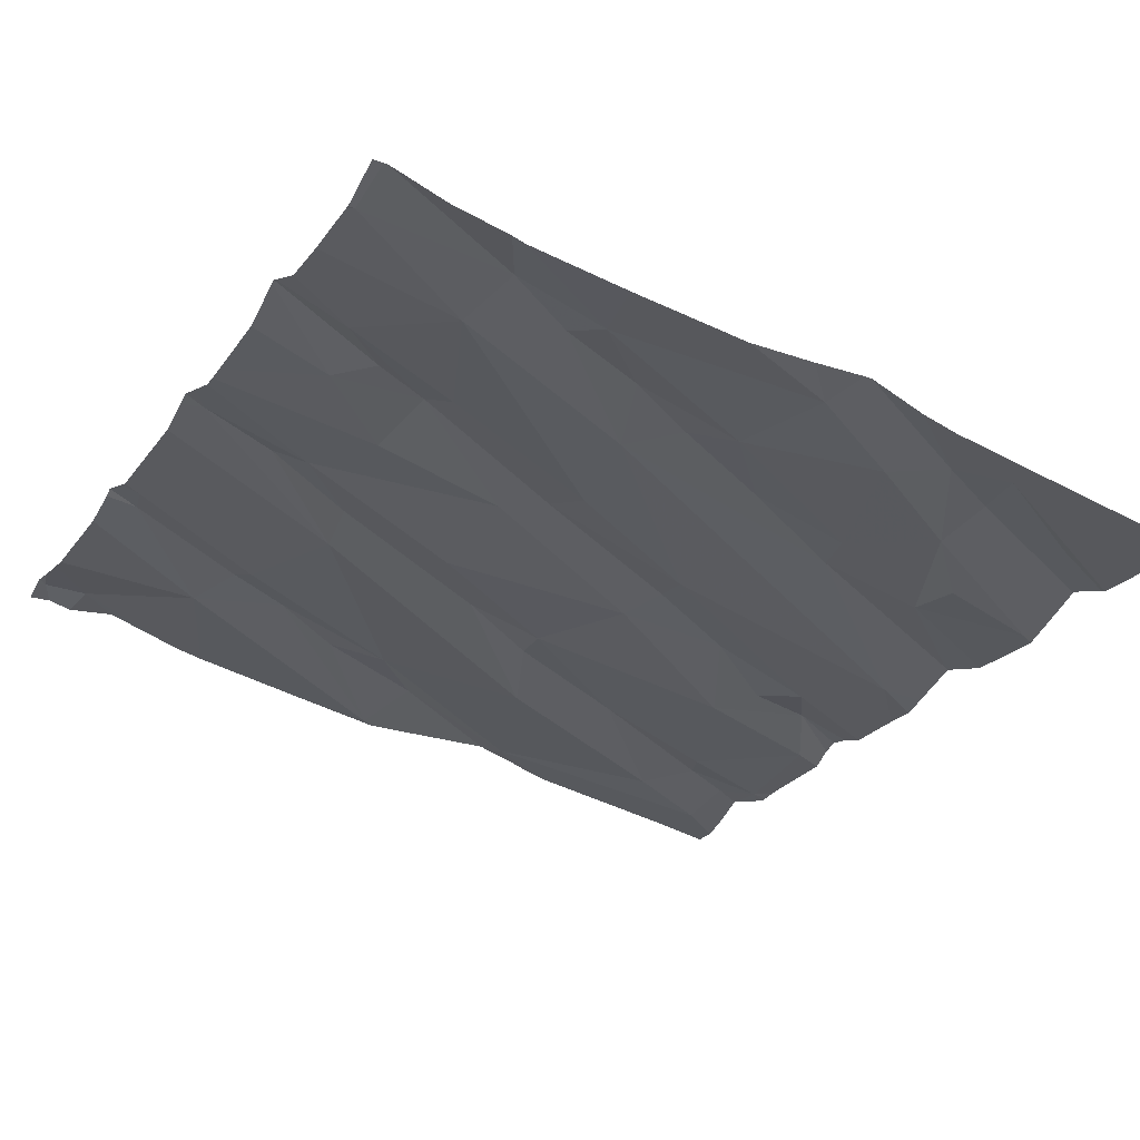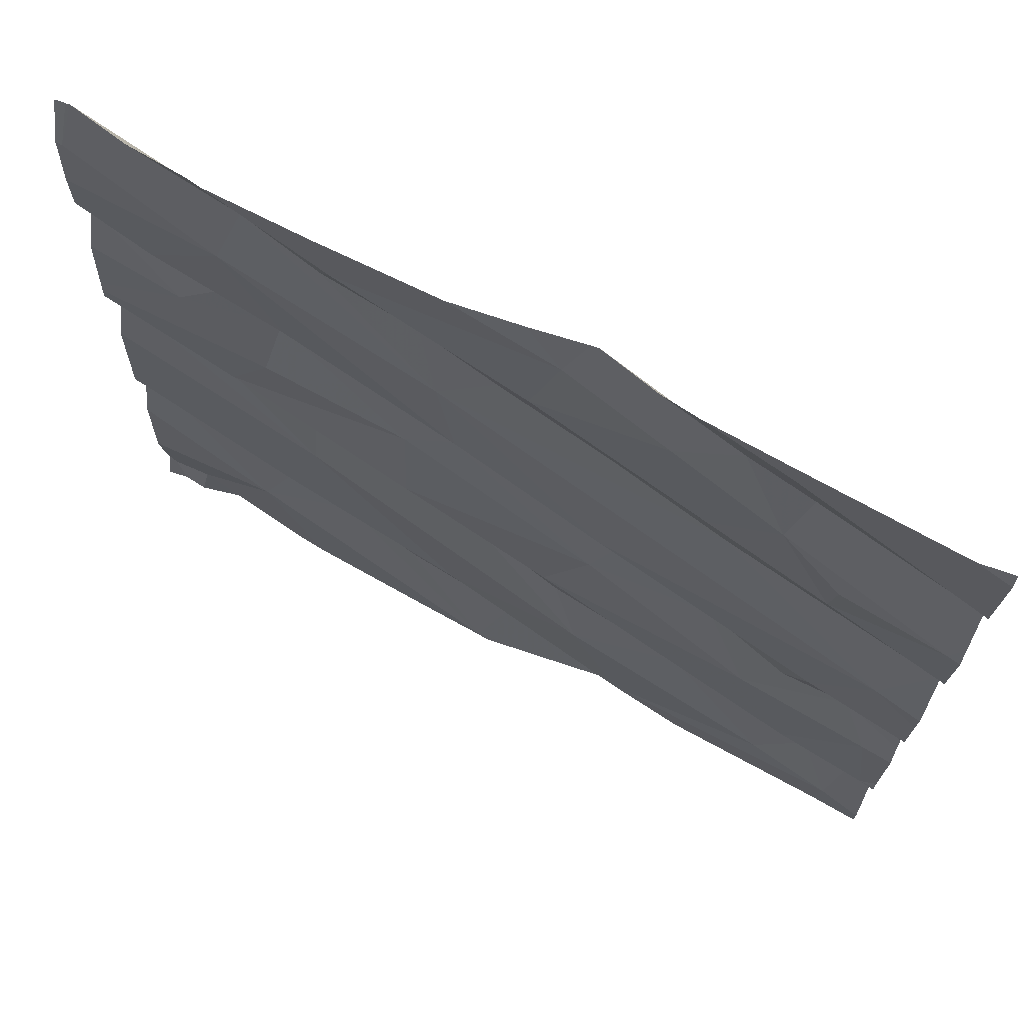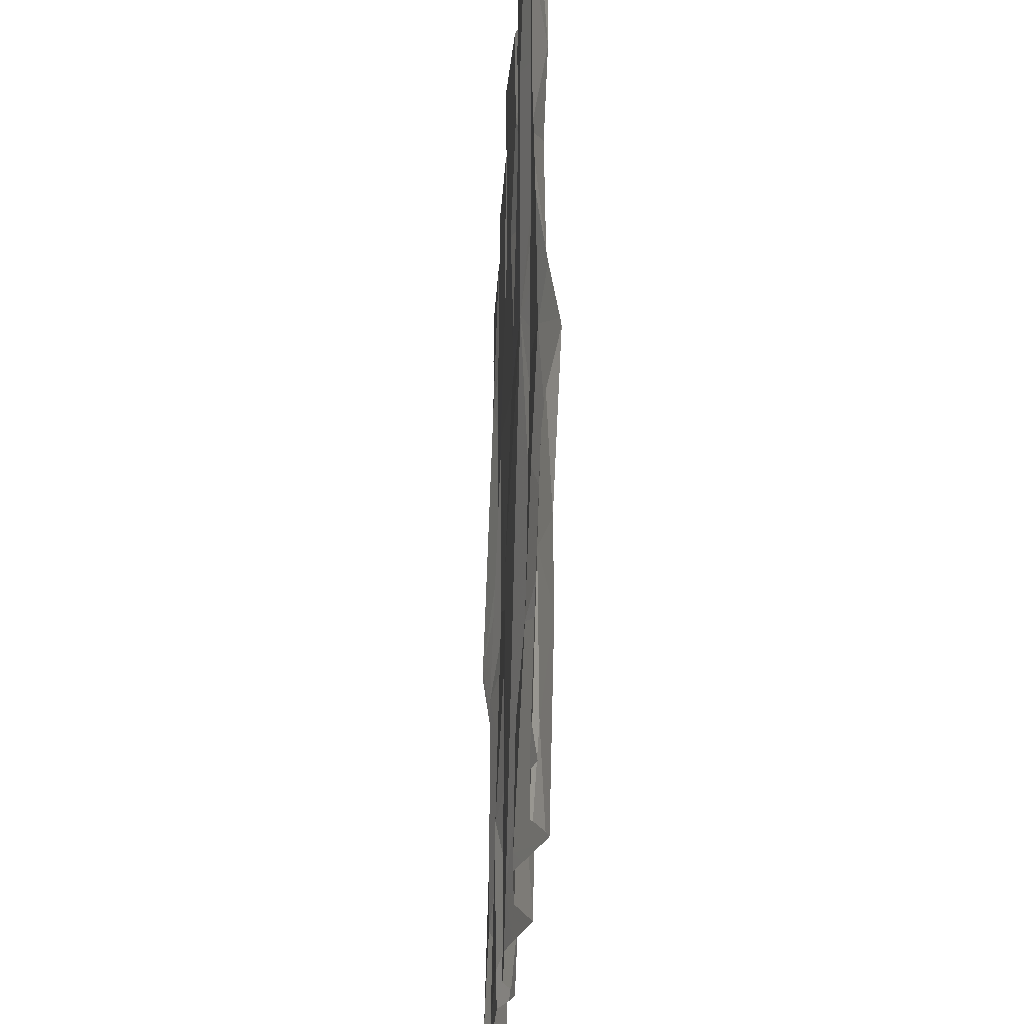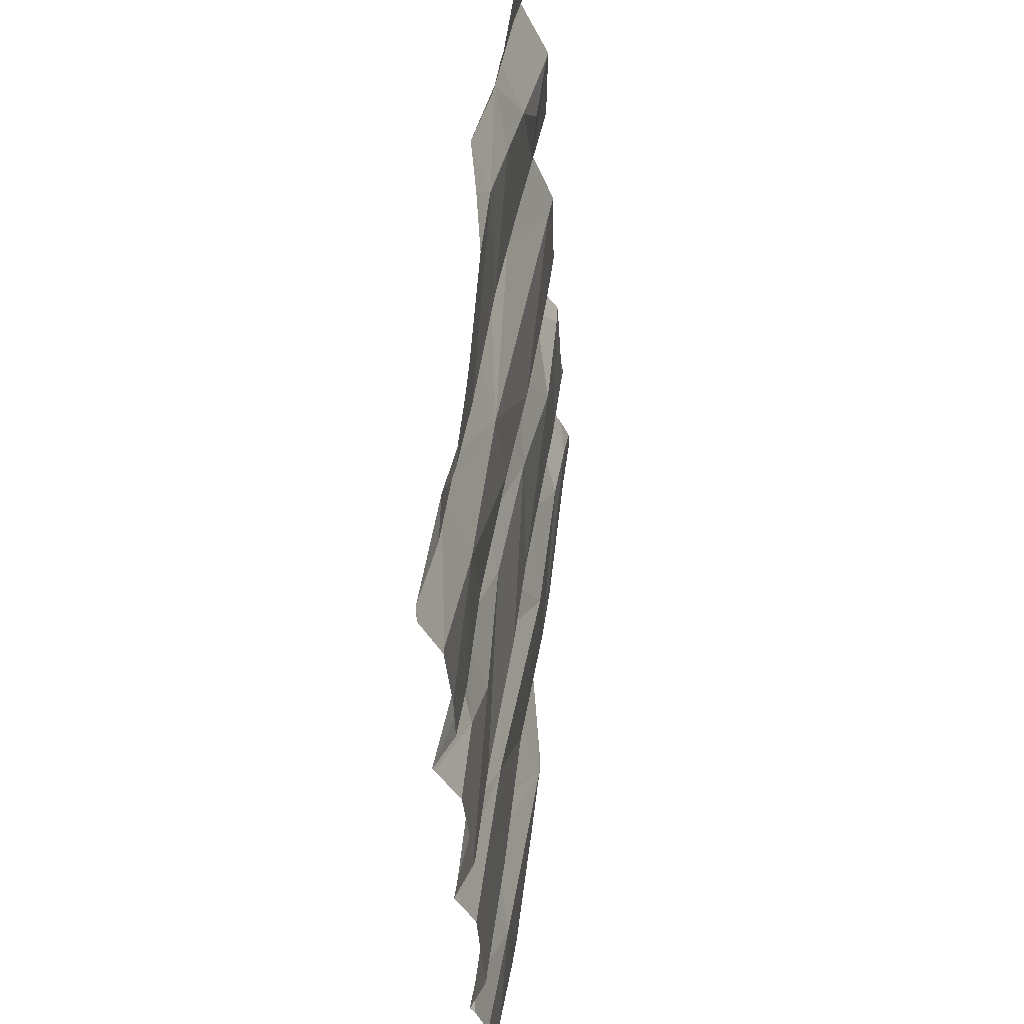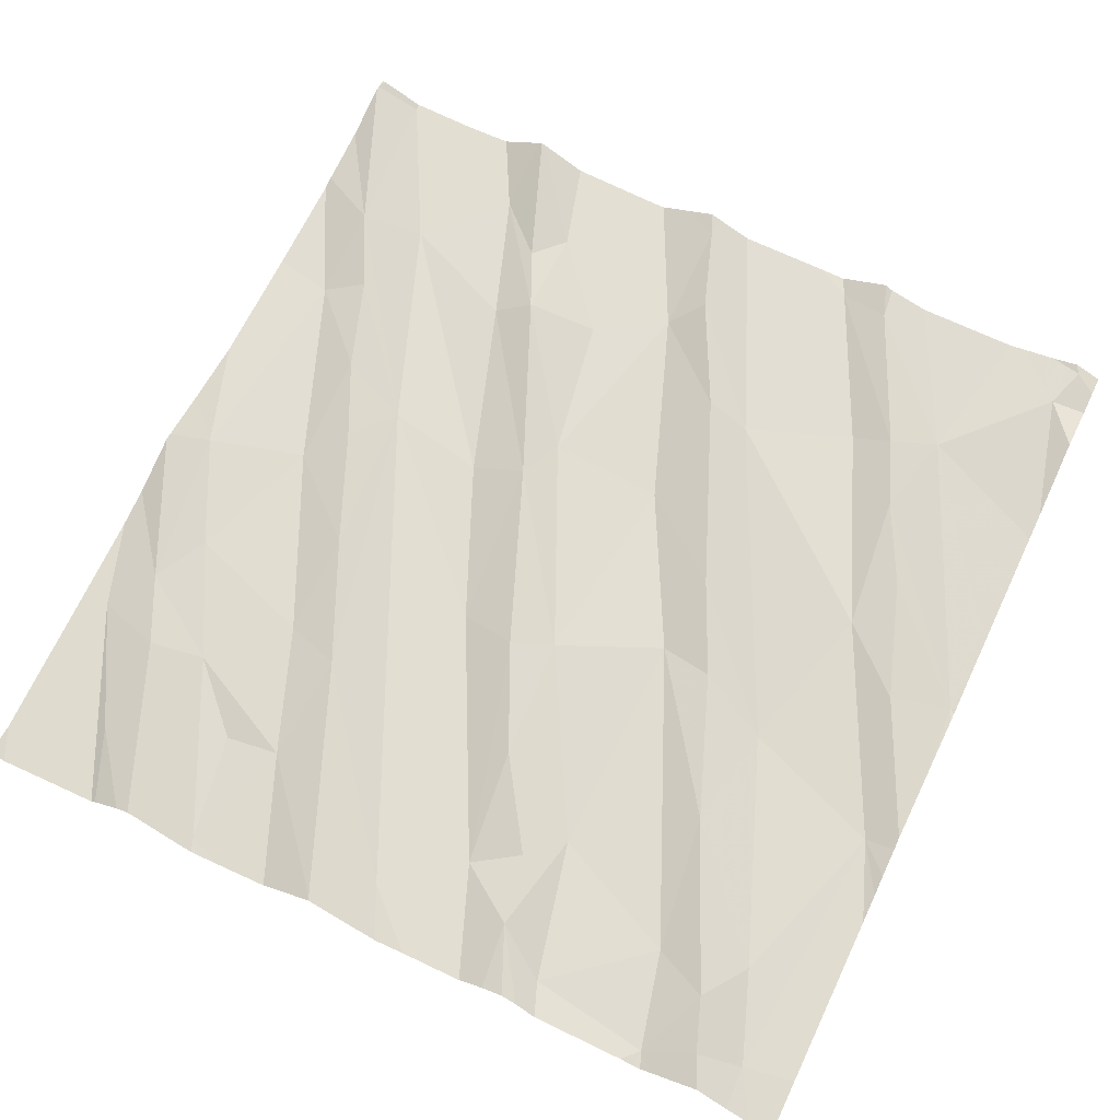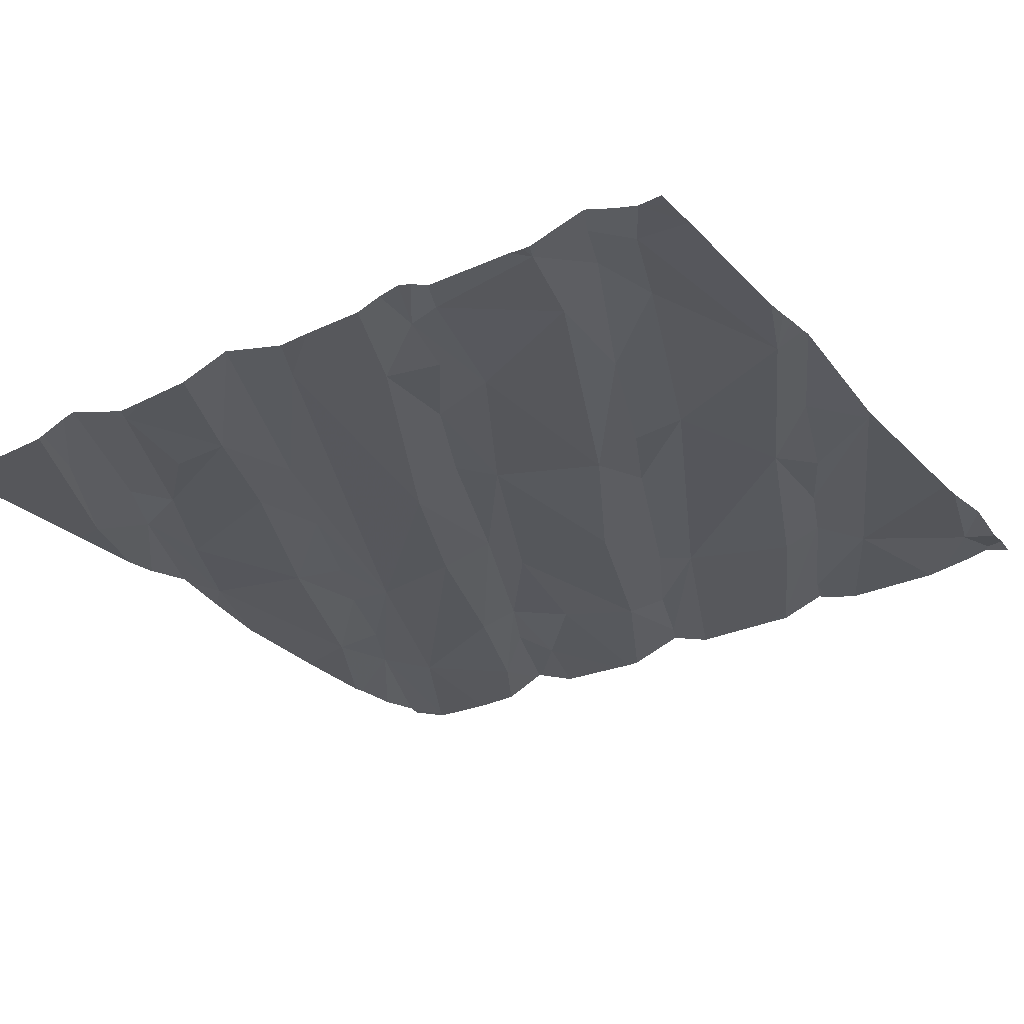
<metadata>
{"format":"obj","ext":"obj","renderer":"f3d","projection":"perspective","resolution":1024,"background":"white","views":[{"elev":-24.7,"azim":150.2,"up":"+Z"},{"elev":73.5,"azim":-161.4,"up":"+Y"},{"elev":62.2,"azim":-98.4,"up":"+Y"},{"elev":52.0,"azim":86.5,"up":"+Y"},{"elev":59.1,"azim":-64.2,"up":"+Z"},{"elev":-36.7,"azim":-57.5,"up":"+Z"}]}
</metadata>
<code>
v -35.66 234.4 502
v -35.01 232.5 502
v -33.76 233.1 502.2
v -34.98 234.4 502.1
v -35.25 234.4 502.1
v -35.57 232.6 501.9
v -34.72 234.4 502.2
v -34.65 232.5 502.1
v -34.85 234.4 502.2
v -34.07 234.4 502.3
v -34.04 234.4 502.3
v -34.84 234.4 502.2
v -35.06 234.4 502.1
v -34.56 234.4 502.2
v -34.48 232.5 502.1
v -35.29 233.1 502
v -35.42 232.8 502
v -35.59 233 502
v -33.76 233.5 502.3
v -33.76 233.5 502.3
v -35.63 232.8 501.9
v -33.76 233.1 502.2
v -35.6 232.7 502
v -35.49 232.7 502
v -33.76 233.4 502.2
v -33.76 233.2 502.2
v -33.76 232.5 502.2
v -35.13 232.9 502.1
v -35.53 233.2 502
v -33.76 232.6 502.2
v -35.37 232.6 502
v -34.8 233.1 502.1
v -34.28 232.8 502.2
v -34.07 232.7 502.2
v -34.13 232.8 502.2
v -34.89 232.8 502
v -34.63 233.1 502.1
v -34.71 232.6 502.1
v -34.57 232.7 502.1
v -34.45 232.7 502.1
v -34.14 232.9 502.2
v -34.23 233.2 502.2
v -34.83 233 502.1
v -33.83 233 502.3
v -33.87 232.5 502.2
v -33.8 233.1 502.2
v -33.78 232.5 502.2
v -34.66 232.5 502.1
v -34.68 232.5 502.1
v -35.02 232.5 502
v -35.55 232.5 501.9
v -34.2 232.5 502.1
v -33.76 232.9 502.2
v -33.76 233 502.3
v -33.76 233.1 502.2
v -33.76 232.7 502.2
v -35.64 233.9 502
v -35.27 234 502.1
v -35.4 233.9 502
v -35.39 233.8 502
v -35.66 233.6 502
v -33.76 233 502.3
v -35.37 233.2 502
v -35.43 233.3 502
v -35.56 233.5 502
v -35.12 233.9 502.1
v -35.17 233.8 502.1
v -35.18 233.3 502.1
v -34.95 233.4 502.1
v -34.9 233.3 502.1
v -34.92 233.6 502.1
v -34.56 233.6 502.2
v -34.54 233.9 502.2
v -34.9 233.9 502.2
v -34.73 234.1 502.2
v -34.66 234 502.2
v -34.22 233.3 502.2
v -34.46 233.3 502.1
v -33.99 233.4 502.3
v -34.05 233.4 502.2
v -34.14 233.6 502.2
v -34.46 233.5 502.2
v -34.17 233.8 502.3
v -34.2 233.8 502.2
v -33.92 233.9 502.3
v -34.08 234.1 502.2
v -34.58 233.7 502.1
v -34.04 233.8 502.3
v -33.96 233.8 502.2
v -34.49 234.1 502.2
v -35.02 234.2 502.1
v -34.64 232.5 502.1
v -34.99 232.5 502.1
v -33.81 233.4 502.3
v -34.82 232.5 502.1
v -33.96 232.5 502.2
v -33.81 232.5 502.2
v -34.14 232.5 502.2
v -35.18 232.5 502
v -35.25 234.3 502.1
v -33.76 232.5 502.2
v -33.91 234.4 502.3
v -35.3 234.2 502.1
v -35.51 234.2 502.1
v -33.76 232.6 502.2
v -35.16 234.2 502.1
v -34.13 234.2 502.3
v -34.32 234.2 502.2
v -34.29 234.1 502.2
v -34.79 234.3 502.2
v -33.77 234.3 502.3
v -35.08 232.5 502
v -35.12 232.5 502
v -35.67 232.8 501.9
v -35.67 232.8 501.9
v -35.67 232.6 501.9
v -35.67 232.6 502
v -35.67 232.5 501.9
v -35.67 232.7 501.9
v -35.67 232.8 501.9
v -35.67 233 501.9
v -35.67 233.1 502
v -35.67 233.1 502
v -35.67 233.1 502
v -34.3 234.4 502.2
v -35.67 233.6 502
v -35.67 233.7 502
v -35.67 233.2 502
v -35.67 233.3 502
v -35.67 233.4 502
v -35.67 233.4 502
v -35.67 234 502
v -35.67 233.9 502
v -35.67 233.9 502
v -35.67 233.8 502
v -35.67 233.8 502
v -35.67 233.6 502
v -35.67 233.6 502
v -35.67 234.3 502
v -35.67 234.3 502
v -35.67 234.3 502
v -35.67 234 502
v -35.67 234 502
v -35.67 234.1 502
v -35.67 234.1 502
v -33.76 233.9 502.3
v -33.76 233.8 502.3
v -33.76 233.9 502.3
v -33.76 233.7 502.3
v -33.76 233.6 502.3
v -33.76 233.9 502.3
v -33.76 234 502.3
v -33.76 233.6 502.2
v -33.76 233.4 502.3
v -33.76 234.3 502.3
v -33.76 234.3 502.3
v -33.76 234.1 502.3
v -33.76 234.4 502.3
v -33.86 232.5 502.2
v -33.77 232.5 502.2
v -35.63 232.5 501.9
v -35.67 232.5 501.9
v -33.76 232.5 502.2
v -33.79 234.4 502.3
v -33.78 234.4 502.3
v -33.77 234.4 502.3
v -35.59 234.4 502
v -35.59 234.4 502
v -35.66 234.4 502
v -35.67 234.4 502
v -33.78 234.4 502.3
v -33.76 234.4 502.3
f 166 158 172
f 165 111 156
f 164 107 111
f 17 16 18
f 154 94 25
f 116 23 117
f 23 6 24
f 117 21 119
f 153 80 20
f 168 140 167
f 17 24 28
f 24 17 21
f 120 18 121
f 29 18 16
f 121 29 122
f 152 85 151
f 151 85 148
f 24 31 28
f 99 6 51
f 21 17 18
f 51 118 161
f 6 31 24
f 2 31 6
f 21 23 24
f 16 17 32
f 33 8 34
f 34 8 15
f 34 35 33
f 40 33 39
f 41 42 39
f 38 39 2
f 40 8 33
f 38 2 50
f 32 28 43
f 37 43 36
f 28 36 43
f 38 8 40
f 39 38 40
f 102 107 164
f 2 36 31
f 28 32 17
f 28 31 36
f 8 38 93
f 32 43 37
f 41 39 33
f 36 39 42
f 36 2 39
f 33 35 41
f 37 36 42
f 35 34 44
f 45 34 52
f 41 35 46
f 35 44 46
f 34 45 105
f 55 44 54
f 62 34 53
f 13 100 4
f 105 47 30
f 42 41 46
f 167 139 5
f 163 101 160
f 97 45 159
f 59 58 57
f 126 60 127
f 16 63 29
f 57 60 59
f 128 65 129
f 124 64 128
f 57 58 132
f 150 81 80
f 161 118 162
f 14 110 125
f 149 89 81
f 127 57 136
f 130 61 138
f 66 58 60
f 58 59 60
f 61 67 60
f 67 66 60
f 16 68 63
f 125 108 10
f 148 88 146
f 64 29 63
f 64 63 68
f 71 69 72
f 67 73 74
f 73 76 74
f 76 75 74
f 37 42 77
f 42 79 77
f 80 77 79
f 80 81 82
f 81 83 82
f 84 85 86
f 72 82 83
f 77 78 37
f 82 72 70
f 84 72 83
f 73 87 86
f 70 32 78
f 32 37 78
f 67 65 73
f 66 74 75
f 66 67 74
f 61 65 67
f 71 64 69
f 65 71 73
f 88 85 83
f 72 87 71
f 77 80 78
f 84 86 87
f 83 81 89
f 76 73 90
f 87 73 71
f 82 78 80
f 84 87 72
f 82 70 78
f 69 70 72
f 16 32 70
f 68 16 70
f 70 69 68
f 64 68 69
f 64 71 65
f 58 66 91
f 84 83 85
f 42 46 26
f 160 47 97
f 94 79 42
f 159 45 96
f 97 47 45
f 88 89 146
f 149 81 150
f 7 110 14
f 80 94 20
f 150 80 153
f 94 42 25
f 98 45 52
f 85 88 148
f 83 89 88
f 94 80 79
f 140 139 167
f 147 89 149
f 142 104 143
f 132 103 142
f 96 45 98
f 100 104 103
f 1 140 169
f 106 100 103
f 95 8 93
f 144 100 145
f 108 107 11
f 107 109 73
f 90 73 109
f 108 90 109
f 107 108 109
f 75 108 110
f 110 108 125
f 9 110 12
f 100 106 4
f 75 76 90
f 66 75 91
f 58 91 106
f 103 58 106
f 106 91 110
f 91 75 110
f 90 108 75
f 86 107 73
f 12 110 7
f 155 86 157
f 86 85 152
f 164 111 165
f 165 156 171
f 86 111 107
f 146 89 147
f 114 21 120
f 115 21 114
f 93 38 50
f 116 6 23
f 20 94 19
f 19 94 154
f 117 23 21
f 118 6 116
f 50 2 112
f 3 46 55
f 119 21 115
f 10 108 11
f 120 21 18
f 11 107 102
f 121 18 29
f 22 46 3
f 122 29 123
f 52 34 15
f 123 29 124
f 25 42 26
f 124 29 64
f 126 61 60
f 26 46 22
f 51 6 118
f 127 60 57
f 128 64 65
f 27 47 101
f 129 65 131
f 30 47 27
f 130 65 61
f 131 65 130
f 4 106 9
f 53 34 56
f 132 58 103
f 133 57 132
f 15 8 92
f 49 8 95
f 134 57 133
f 135 57 134
f 62 44 34
f 136 57 135
f 54 44 62
f 137 61 126
f 9 106 110
f 138 61 137
f 48 8 49
f 139 100 5
f 55 46 44
f 101 47 160
f 1 141 140
f 142 103 104
f 92 8 48
f 56 34 105
f 143 104 144
f 105 45 47
f 144 104 100
f 145 100 139
f 99 2 6
f 5 100 13
f 155 111 86
f 156 111 155
f 112 2 113
f 113 2 99
f 157 86 152
f 156 158 166
f 169 140 168
f 170 141 1
f 171 156 166

</code>
